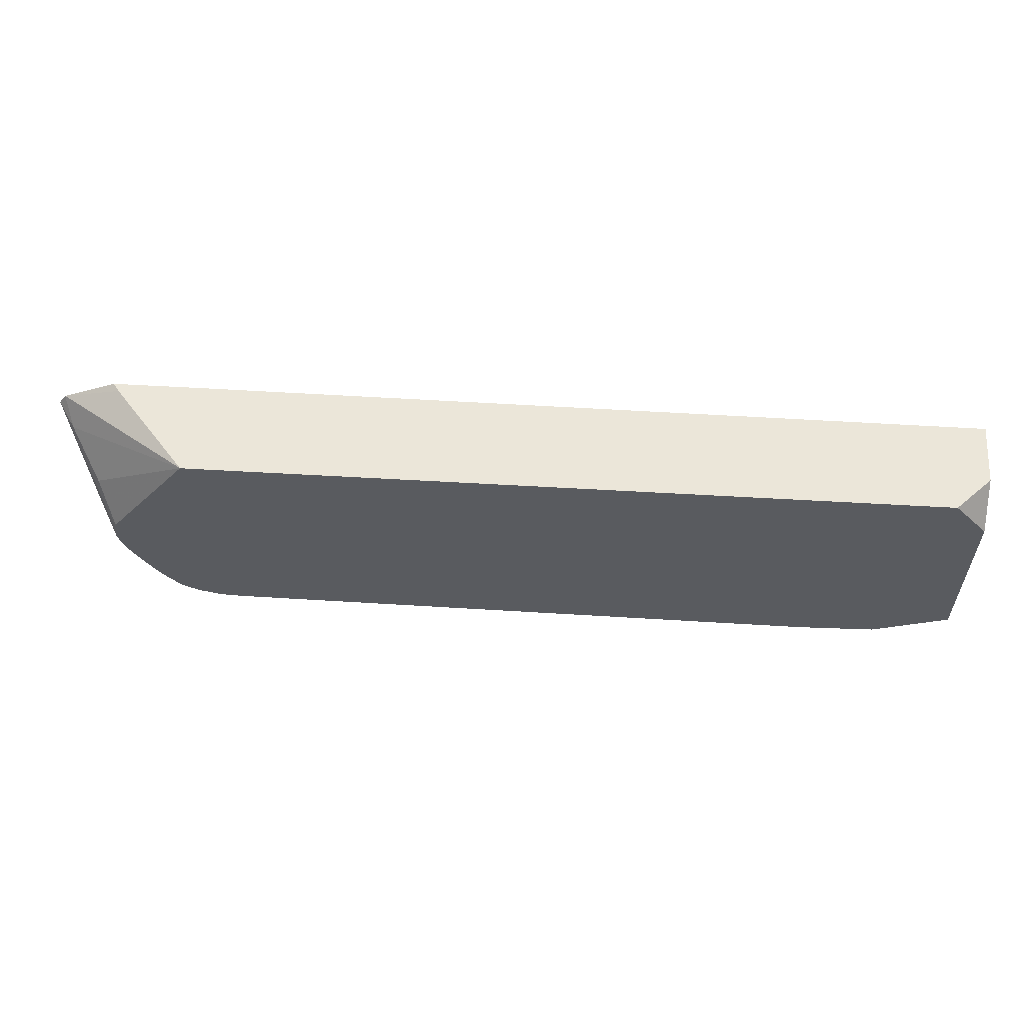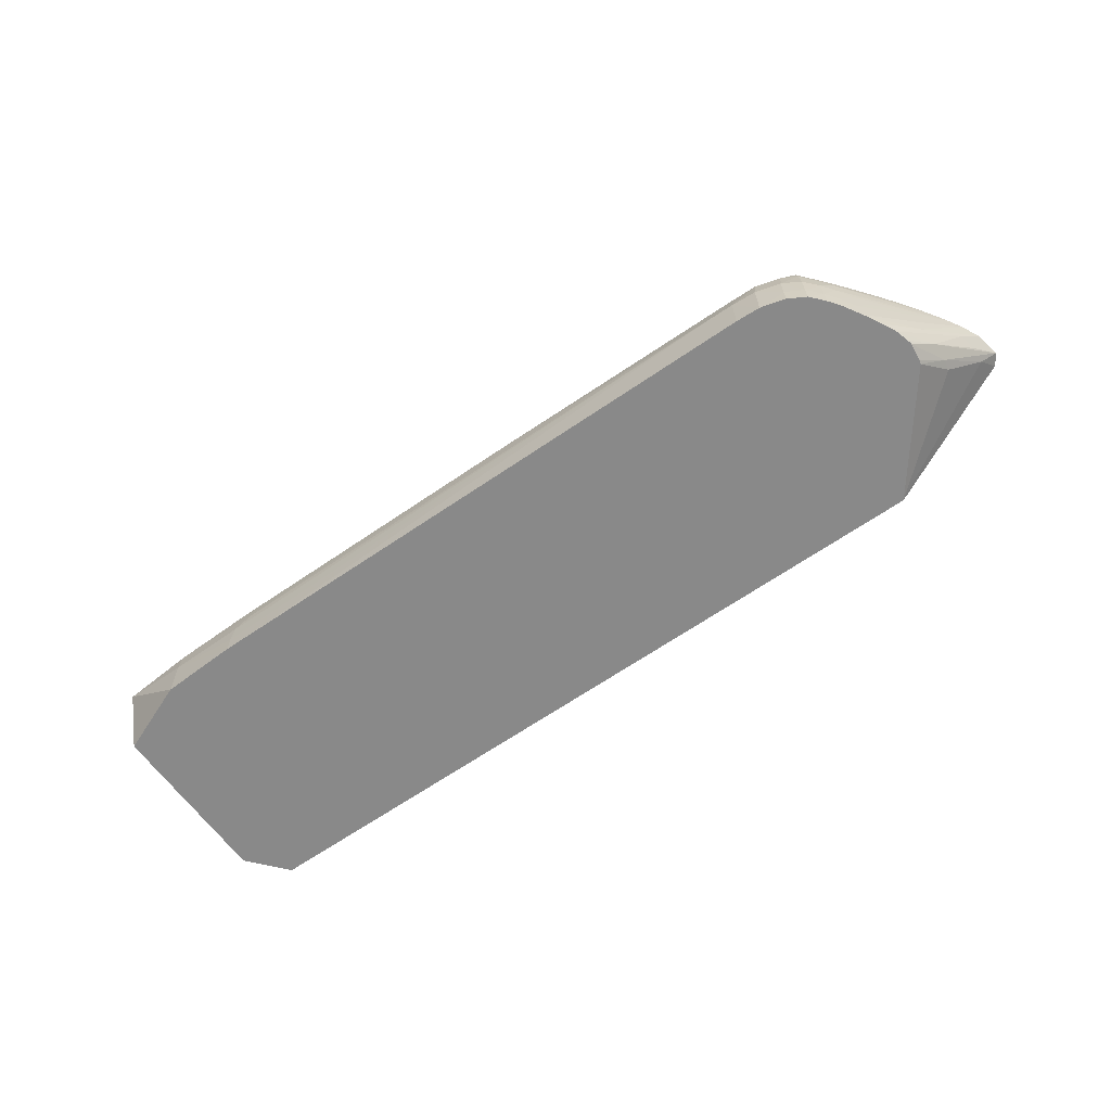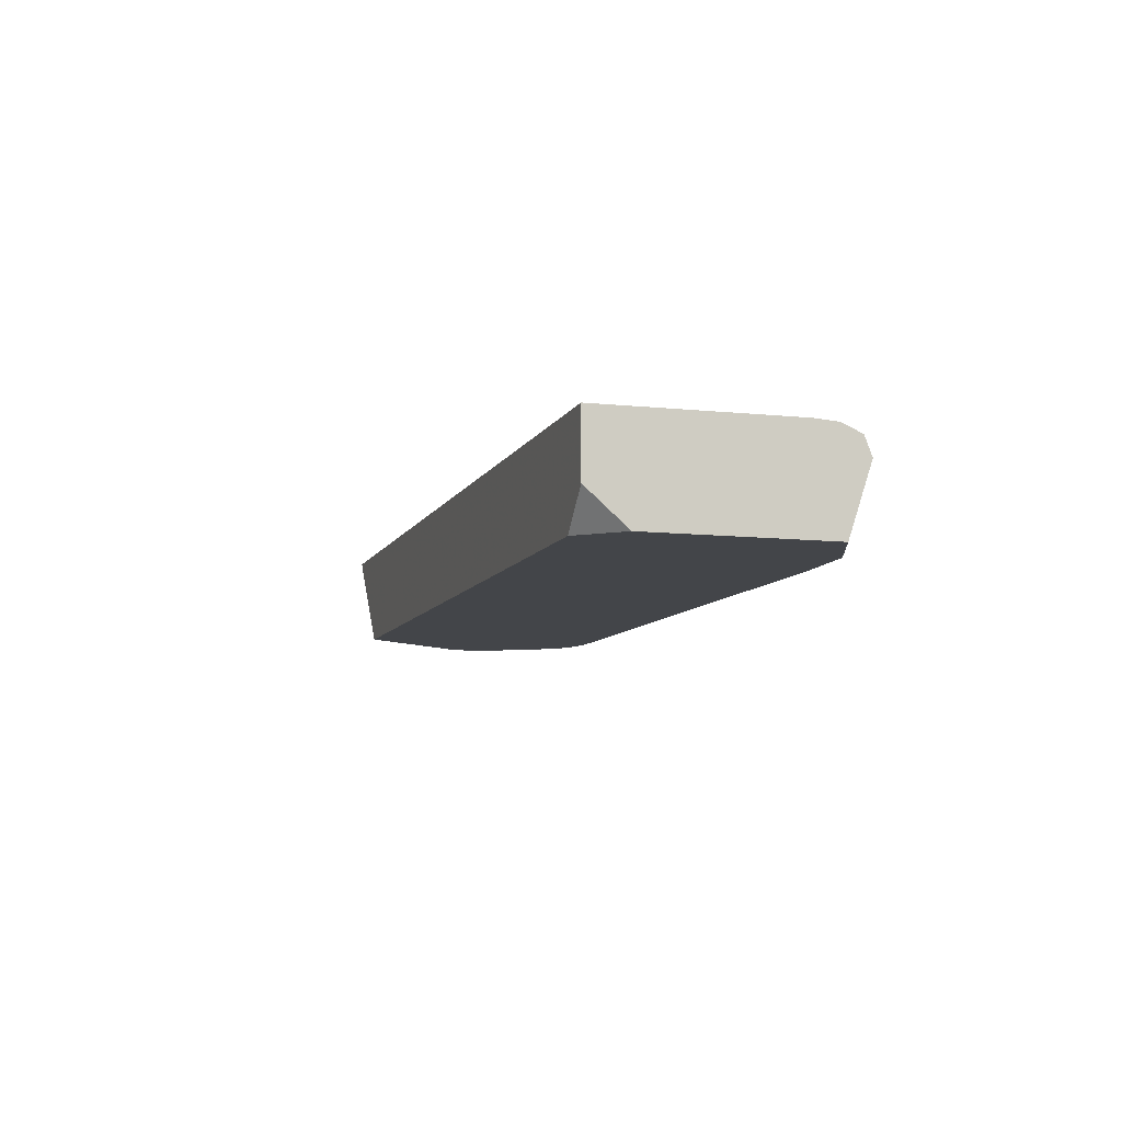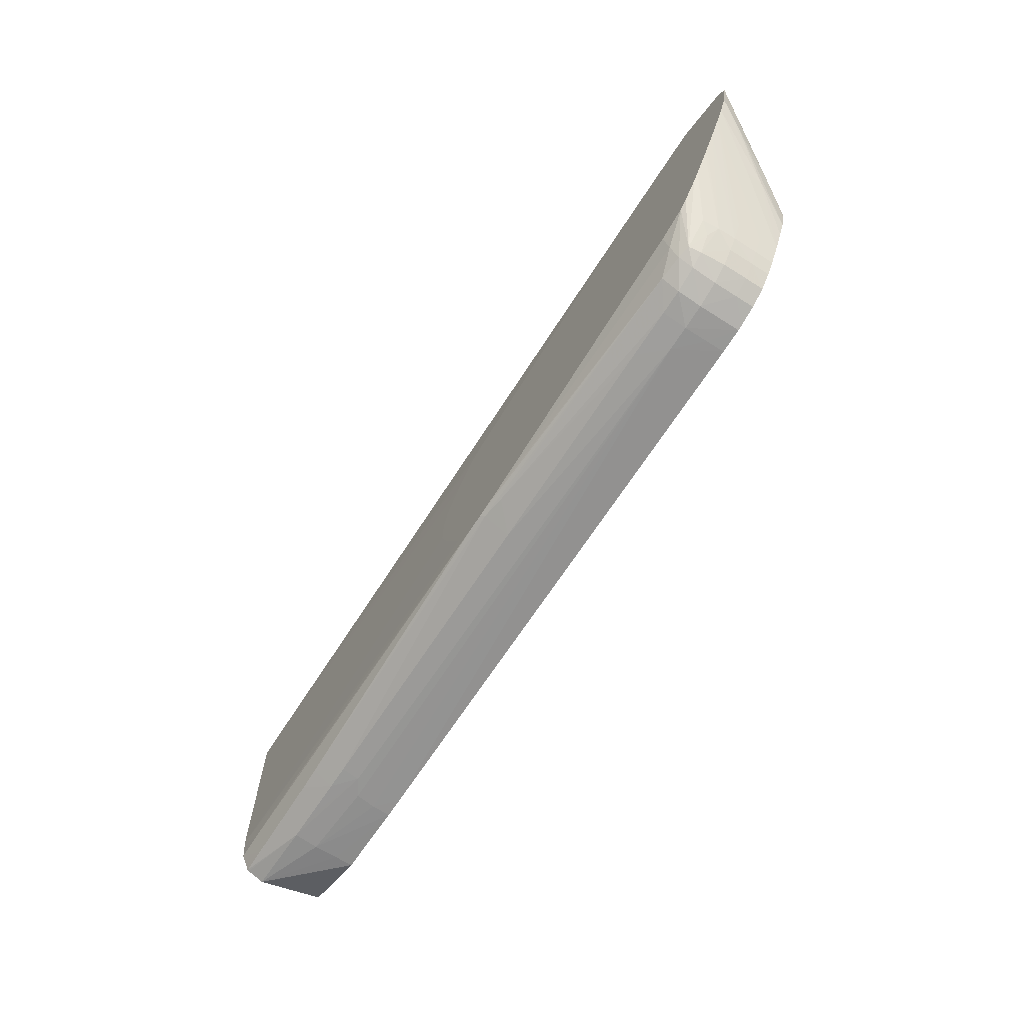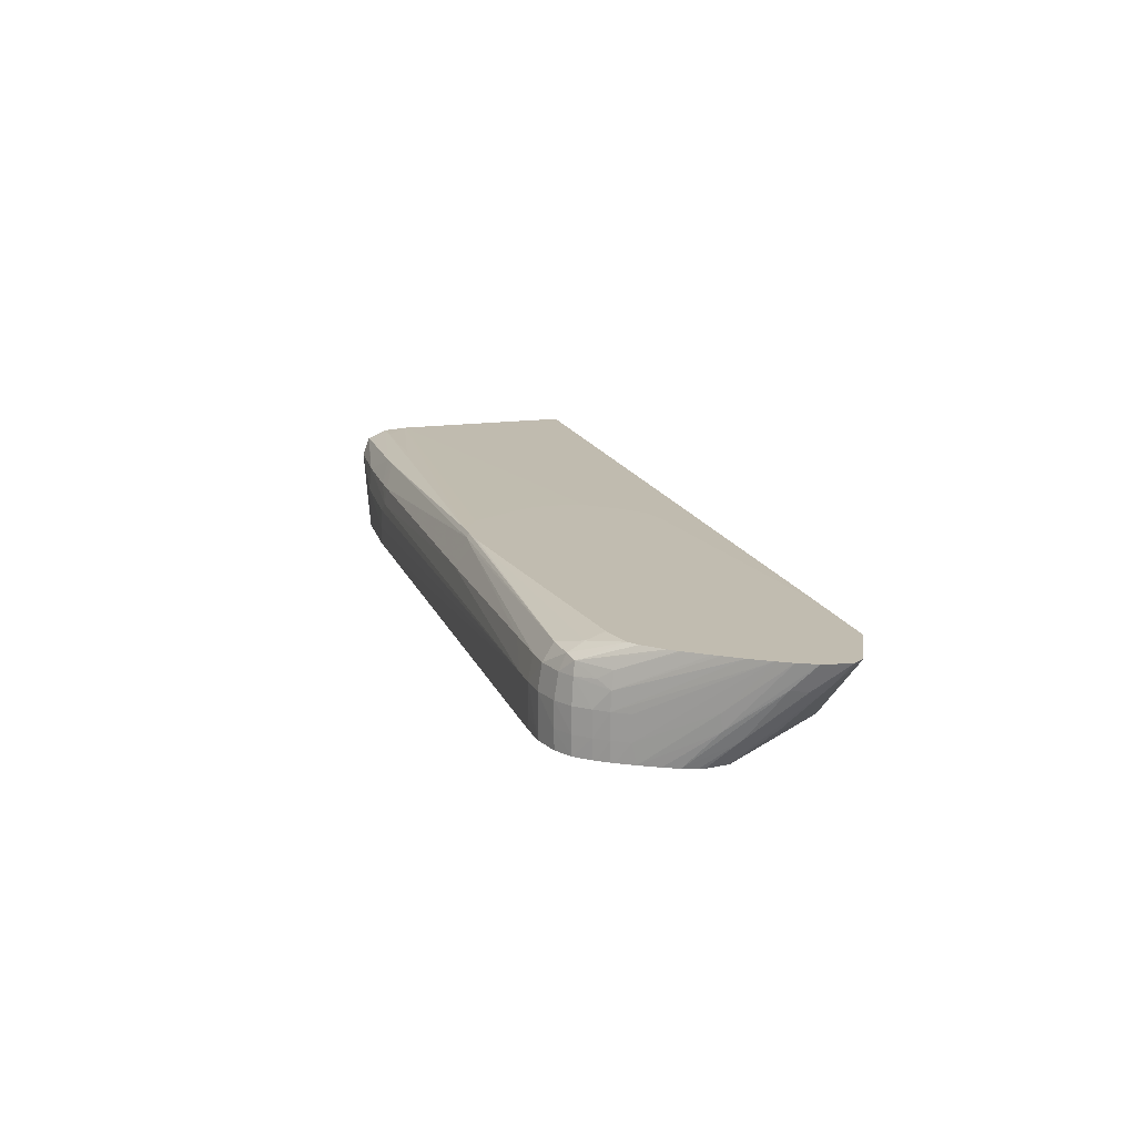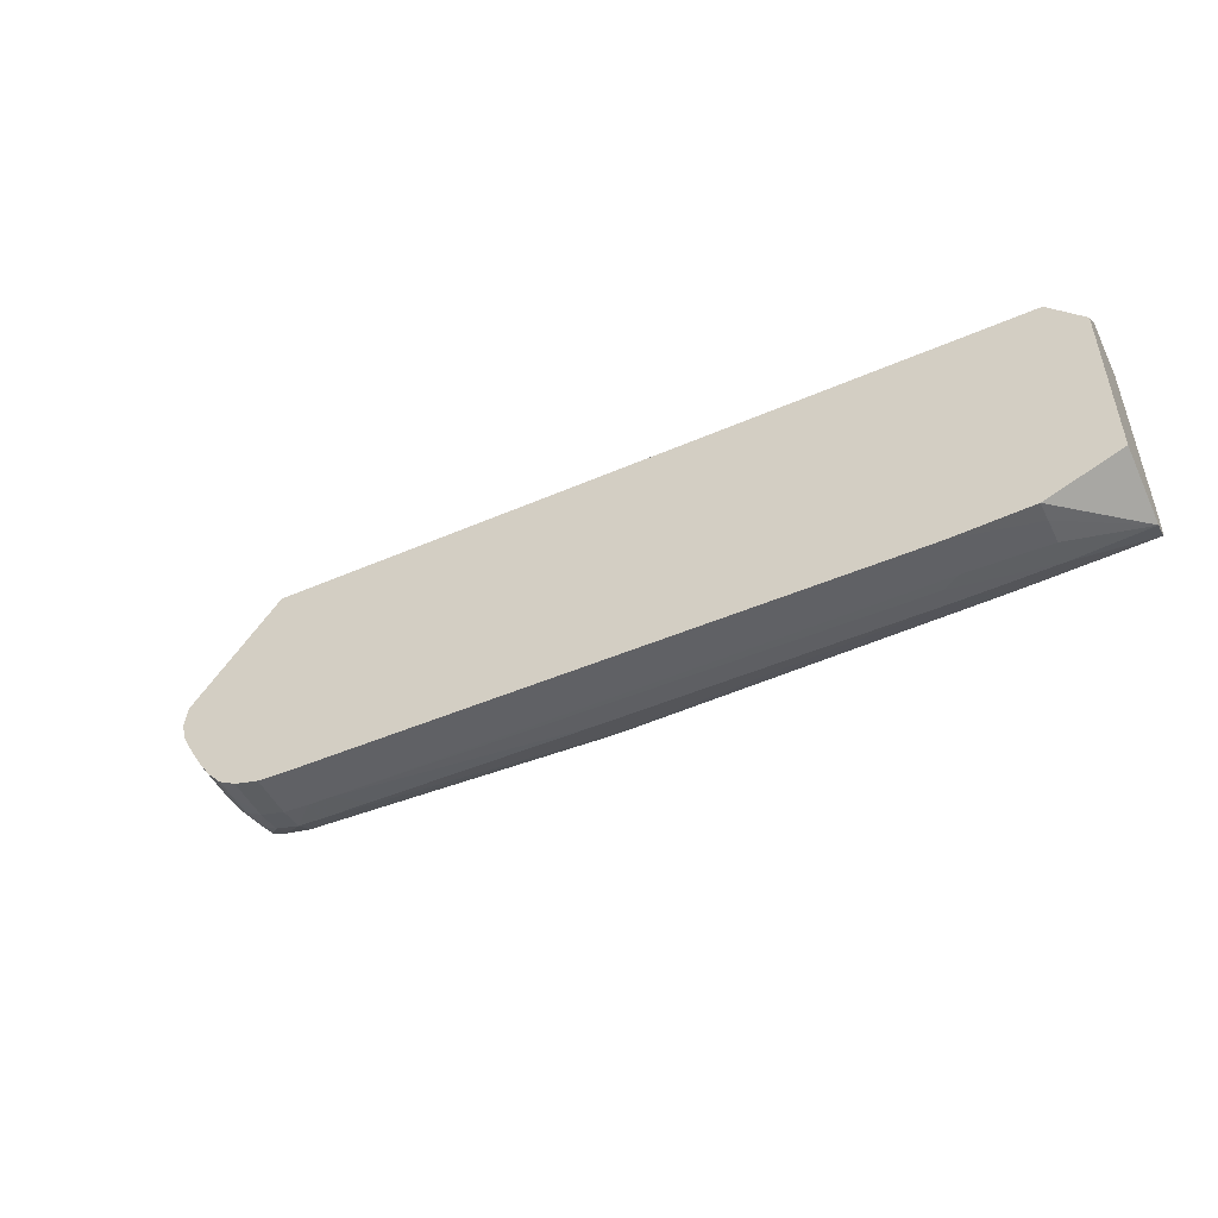
<metadata>
{"format":"obj","ext":"obj","renderer":"f3d","projection":"perspective","resolution":1024,"background":"white","views":[{"elev":57.3,"azim":3.5,"up":"+Z"},{"elev":-63.1,"azim":-144.7,"up":"+Y"},{"elev":-8.6,"azim":73.3,"up":"+Y"},{"elev":-66.2,"azim":-122.7,"up":"+Z"},{"elev":16.5,"azim":-106.7,"up":"+Y"},{"elev":-48.8,"azim":25.8,"up":"+Z"}]}
</metadata>
<code>
v 28.95 9.54 -37.27
v 27.31 9.54 -37.26
v 28.94 11.07 -37.26
v 35.21 13.05 -37.04
v 35.21 11.07 -37.02
v 35.21 9.54 -37.01
v -19.99 9.54 -36.98
v -18.02 13.05 -37.06
v 28.75 12.7 -37.23
v 35.21 15.02 -36.83
v 41.3 15.02 -36.4
v 27.32 13.54 -37.18
v 41.3 9.54 -34.56
v -21.96 9.54 -36.88
v -19.99 11.07 -37.01
v -19.99 13.05 -37.03
v -19.99 15.02 -36.64
v -16.04 15.02 -36.7
v 1.697 15.02 -36.89
v 33.24 15.02 -36.88
v 31.27 16.68 -35.99
v 41.12 16.52 -35.81
v 41.3 16.52 -35.8
v 41.3 16.39 -35.86
v 27.32 15.02 -36.97
v 29.29 15.02 -36.95
v 41.3 9.54 -20.28
v -22.4 9.54 -36.76
v -21.96 11.07 -36.89
v -21.96 13.05 -36.9
v -21.96 15.02 -36.59
v -21.96 16.42 -35.75
v -0.2743 16.92 -35.95
v 1.697 17.18 -35.84
v 29.29 16.71 -36
v 3.246 17.47 -35.61
v 39.15 17.24 -34.23
v 41.12 17.2 -34.23
v 39.15 16.56 -35.84
v 41.3 17.19 -34.23
v 3.527 17.14 -35.85
v 41.3 12.31 -17.09
v 38.53 9.54 -17.09
v -23.93 9.54 -36.34
v -23.93 11.07 -36.35
v -23.93 13.05 -36.34
v -23.93 15.02 -36.04
v -23.93 16.24 -35.49
v -23.93 16.95 -34.23
v -0.2743 17.47 -35.49
v 1.452 17.47 -35.6
v 1.934 17.47 -35.62
v 4.543 17.47 -34.75
v 41.3 17.33 -32.26
v 31.27 17.33 -34.23
v 41.3 17.27 -17.09
v -22.63 9.54 -17.09
v -25.31 9.54 -35.56
v -25.32 11.07 -35.57
v -25.3 13.05 -35.55
v -25.11 15.02 -35.39
v -24.94 16.02 -35.24
v -26.43 17.47 -32.16
v -23.94 17.47 -32.81
v 5.299 17.47 -34.23
v 7.492 17.47 -30.2
v 8.129 17.47 -28.56
v 8.055 17.47 -26.48
v 8.04 17.47 -26.35
v 7.499 17.47 -24.51
v 7.485 17.47 -24.47
v 5.765 17.47 -22.36
v 5.662 17.47 -22.25
v 3.661 17.47 -20.51
v 3.646 17.47 -20.5
v 1.697 17.47 -19.98
v -22.5 17.47 -17.09
v -28.84 16.77 -17.09
v -33.79 17.47 -19.11
v -33.11 15.6 -20.91
v -30.84 12.06 -23.39
v -29.46 9.54 -26.11
v -26.3 9.54 -34.45
v -26.31 11.07 -34.47
v -26.29 13.05 -34.46
v -26.99 14.48 -33.39
v -26.22 15.09 -34.13
v -26.83 15.79 -33.18
v -29.09 17.47 -29.6
v -28.54 17.47 -30.23
v -27.17 17.47 -31.62
v -29.37 17.47 -17.09
v -29.15 17.17 -17.09
v -34.41 17.47 -20.01
v -30.98 11.81 -24.38
v -29.55 9.54 -26.49
v -26.46 9.54 -34.23
v -27.04 11.07 -33.48
v -27.04 13.05 -33.48
v -31.66 17.47 -26.08
v -30.72 17.47 -27.42
v -30.37 17.47 -27.9
v -29.26 17.47 -29.38
v -33.97 17.47 -22.1
v -33.73 16.99 -22.41
v -33.15 15.36 -22.41
v -31.03 11.73 -25.96
v -29.71 9.54 -27.92
v -27.03 9.54 -33.47
v -27.8 11.07 -32.26
v -27.82 13.05 -32.26
v -32.64 17.47 -24.59
v -33.3 17.47 -23.49
v -30.81 12.38 -27.27
v -32.95 15.55 -23.67
v -29.29 9.54 -29.42
v -29.61 9.54 -28.32
v -27.2 9.54 -33.2
v -28.65 13.05 -30.93
v -27.95 9.54 -31.96
v -30.86 13.7 -27.37
v -32.48 16.99 -24.83
v -28.74 9.54 -30.54
f 1 2 3
f 1 3 4
f 1 4 5
f 1 5 6
f 1 6 13
f 1 13 27
f 1 27 43
f 1 43 57
f 1 57 82
f 1 82 96
f 1 96 108
f 1 108 117
f 1 117 116
f 1 116 123
f 1 123 120
f 1 120 118
f 1 118 109
f 1 109 97
f 1 97 83
f 1 83 58
f 1 58 44
f 1 44 28
f 1 28 14
f 1 14 7
f 1 7 2
f 2 7 8
f 2 8 3
f 3 9 4
f 3 8 9
f 4 10 11
f 4 11 5
f 4 9 12
f 4 12 10
f 5 11 6
f 6 11 13
f 7 14 15
f 7 15 8
f 8 15 16
f 8 16 17
f 8 17 18
f 8 18 19
f 8 19 12
f 8 12 9
f 10 12 20
f 10 20 21
f 10 21 22
f 10 22 23
f 10 23 24
f 10 24 11
f 11 24 23
f 11 23 40
f 11 40 54
f 11 54 56
f 11 56 42
f 11 42 27
f 11 27 13
f 12 25 26
f 12 26 20
f 12 19 25
f 14 16 15
f 14 28 29
f 14 29 16
f 16 29 30
f 16 30 31
f 16 31 17
f 17 31 32
f 17 32 33
f 17 33 18
f 18 33 19
f 19 33 34
f 19 34 25
f 20 26 21
f 21 26 35
f 21 35 36
f 21 36 37
f 21 37 38
f 21 38 39
f 21 39 22
f 22 39 40
f 22 40 23
f 25 35 26
f 25 34 41
f 25 41 35
f 27 42 43
f 28 30 29
f 28 44 45
f 28 45 30
f 30 45 46
f 30 46 47
f 30 47 31
f 31 47 48
f 31 48 32
f 32 48 49
f 32 49 50
f 32 50 51
f 32 51 52
f 32 52 34
f 32 34 33
f 34 52 36
f 34 36 41
f 35 41 36
f 36 52 51
f 36 51 50
f 36 50 64
f 36 64 63
f 36 63 91
f 36 91 90
f 36 90 89
f 36 89 103
f 36 103 102
f 36 102 101
f 36 101 100
f 36 100 112
f 36 112 113
f 36 113 104
f 36 104 94
f 36 94 79
f 36 79 92
f 36 92 77
f 36 77 76
f 36 76 75
f 36 75 74
f 36 74 73
f 36 73 72
f 36 72 71
f 36 71 70
f 36 70 69
f 36 69 68
f 36 68 67
f 36 67 66
f 36 66 65
f 36 65 53
f 36 53 54
f 36 54 55
f 36 55 37
f 37 55 54
f 37 54 38
f 38 54 40
f 38 40 39
f 42 56 77
f 42 77 92
f 42 92 93
f 42 93 78
f 42 78 57
f 42 57 43
f 44 58 45
f 45 58 59
f 45 59 46
f 46 59 60
f 46 60 61
f 46 61 47
f 47 61 62
f 47 62 48
f 48 62 63
f 48 63 49
f 49 63 64
f 49 64 50
f 53 65 54
f 54 65 66
f 54 66 67
f 54 67 68
f 54 68 69
f 54 69 70
f 54 70 71
f 54 71 72
f 54 72 56
f 56 72 73
f 56 73 74
f 56 74 75
f 56 75 76
f 56 76 77
f 57 78 79
f 57 79 80
f 57 80 81
f 57 81 82
f 58 83 84
f 58 84 59
f 59 84 85
f 59 85 60
f 60 85 61
f 61 85 86
f 61 86 87
f 61 87 62
f 62 87 88
f 62 88 89
f 62 89 90
f 62 90 91
f 62 91 63
f 78 93 79
f 79 93 92
f 79 94 80
f 80 94 95
f 80 95 81
f 81 95 82
f 82 95 96
f 83 97 98
f 83 98 84
f 84 98 99
f 84 99 85
f 85 99 86
f 86 88 87
f 86 99 100
f 86 100 101
f 86 101 102
f 86 102 88
f 88 102 103
f 88 103 89
f 94 104 105
f 94 105 106
f 94 106 107
f 94 107 95
f 95 108 96
f 95 107 108
f 97 109 98
f 98 109 118
f 98 118 110
f 98 110 111
f 98 111 99
f 99 111 112
f 99 112 100
f 104 113 114
f 104 114 115
f 104 115 105
f 105 115 106
f 106 115 107
f 107 115 116
f 107 116 117
f 107 117 108
f 110 119 111
f 110 118 120
f 110 120 121
f 110 121 112
f 110 112 119
f 111 119 112
f 112 121 122
f 112 122 113
f 113 122 121
f 113 121 114
f 114 116 115
f 114 121 120
f 114 120 123
f 114 123 116

</code>
